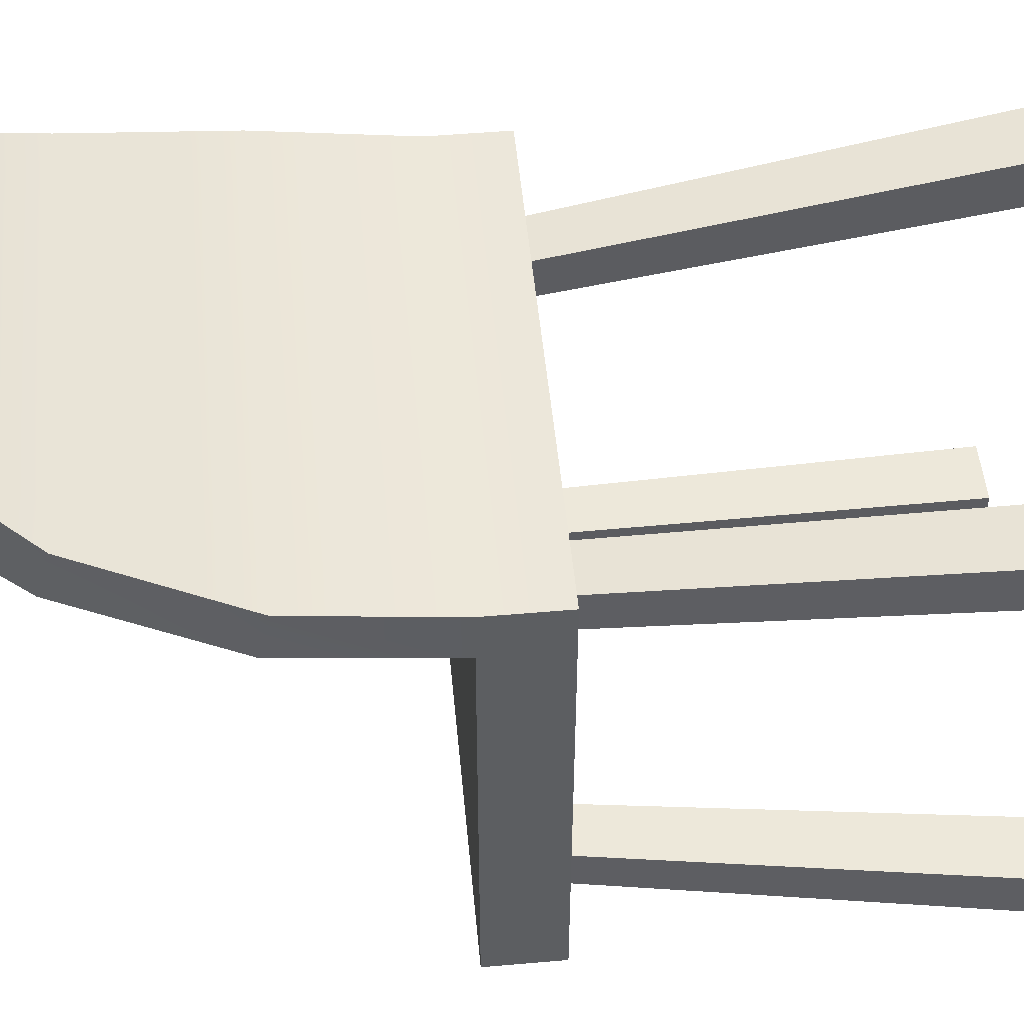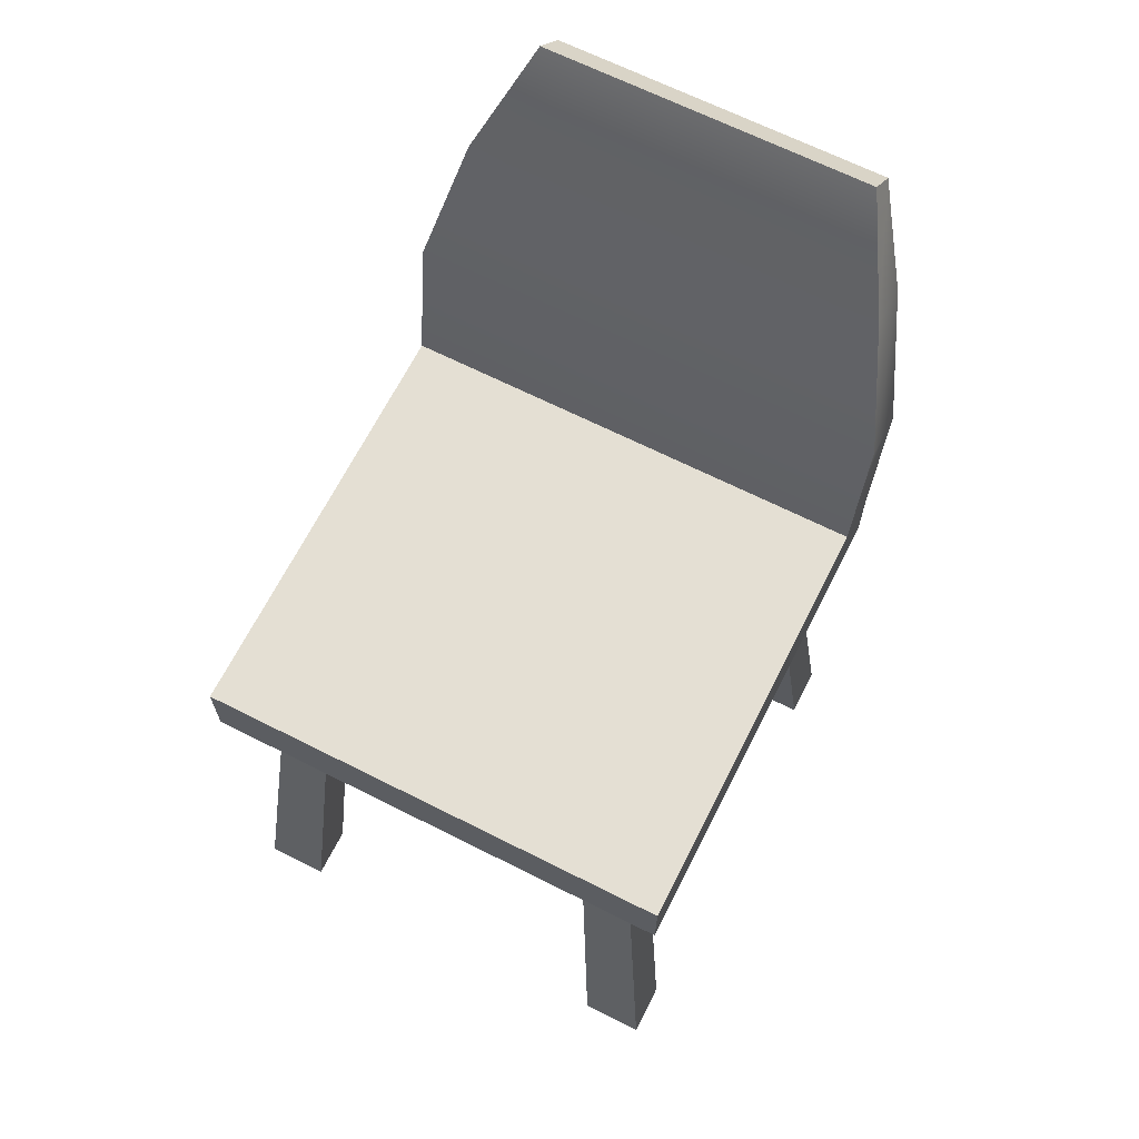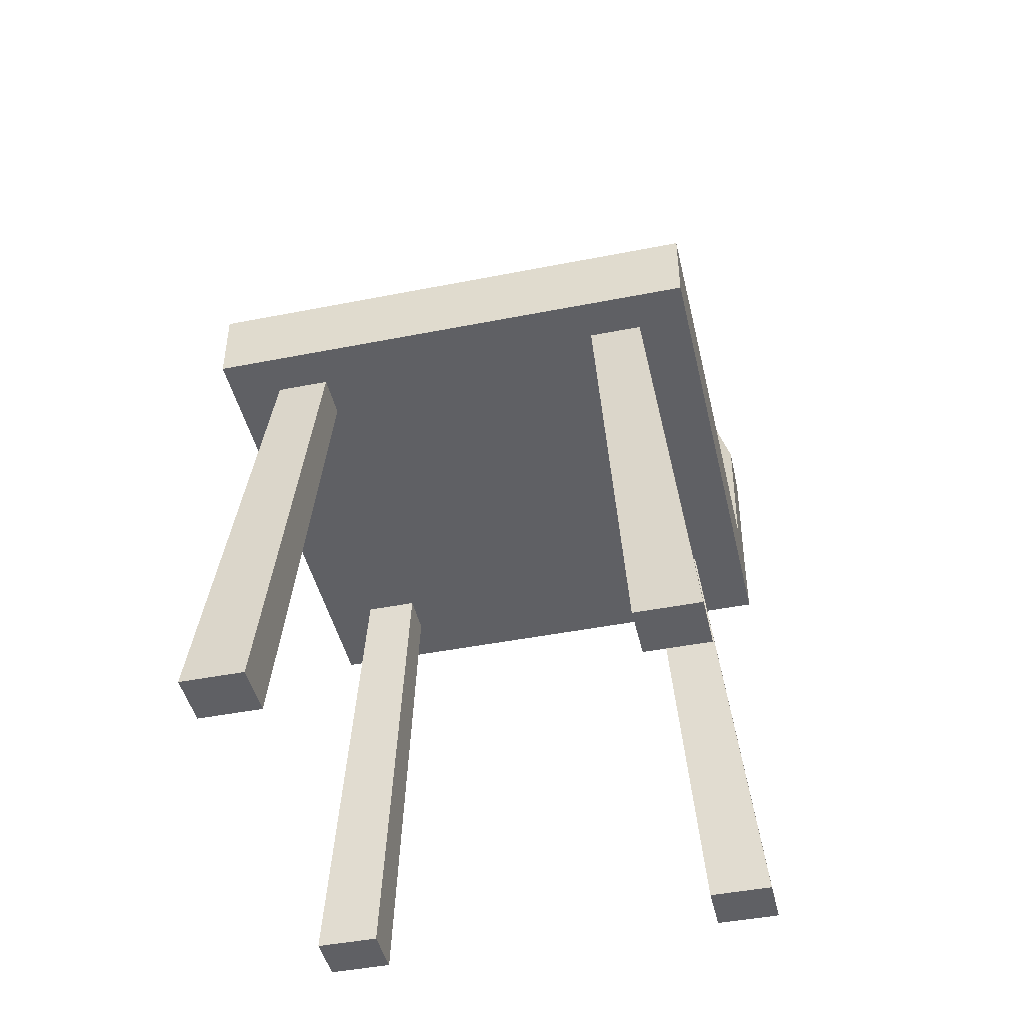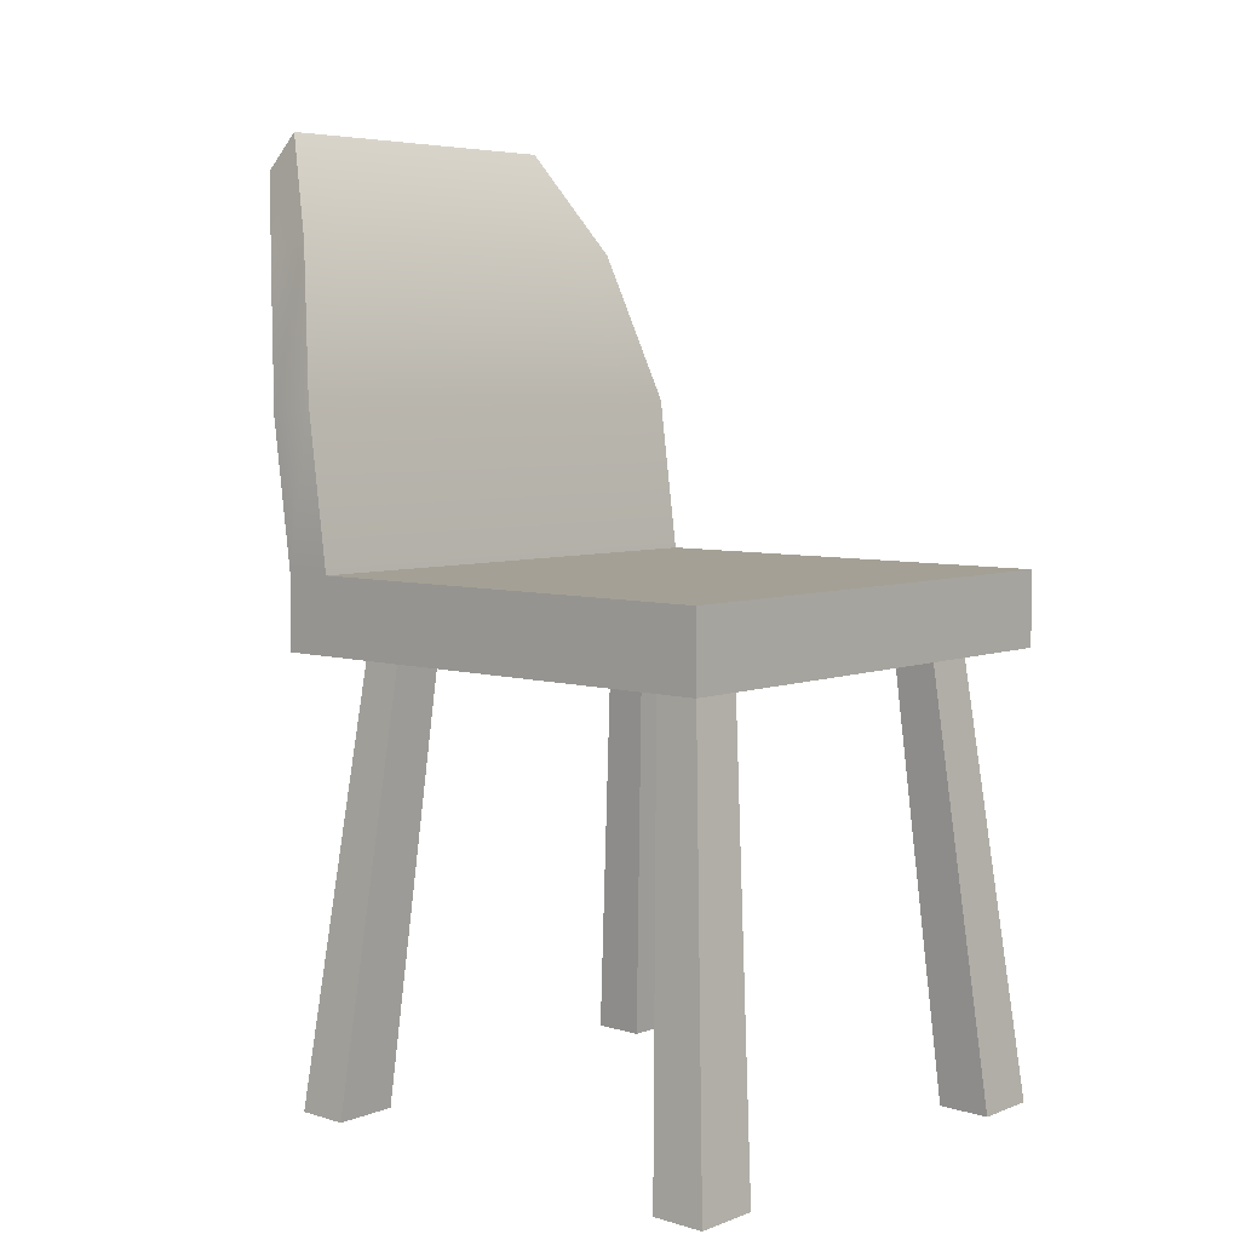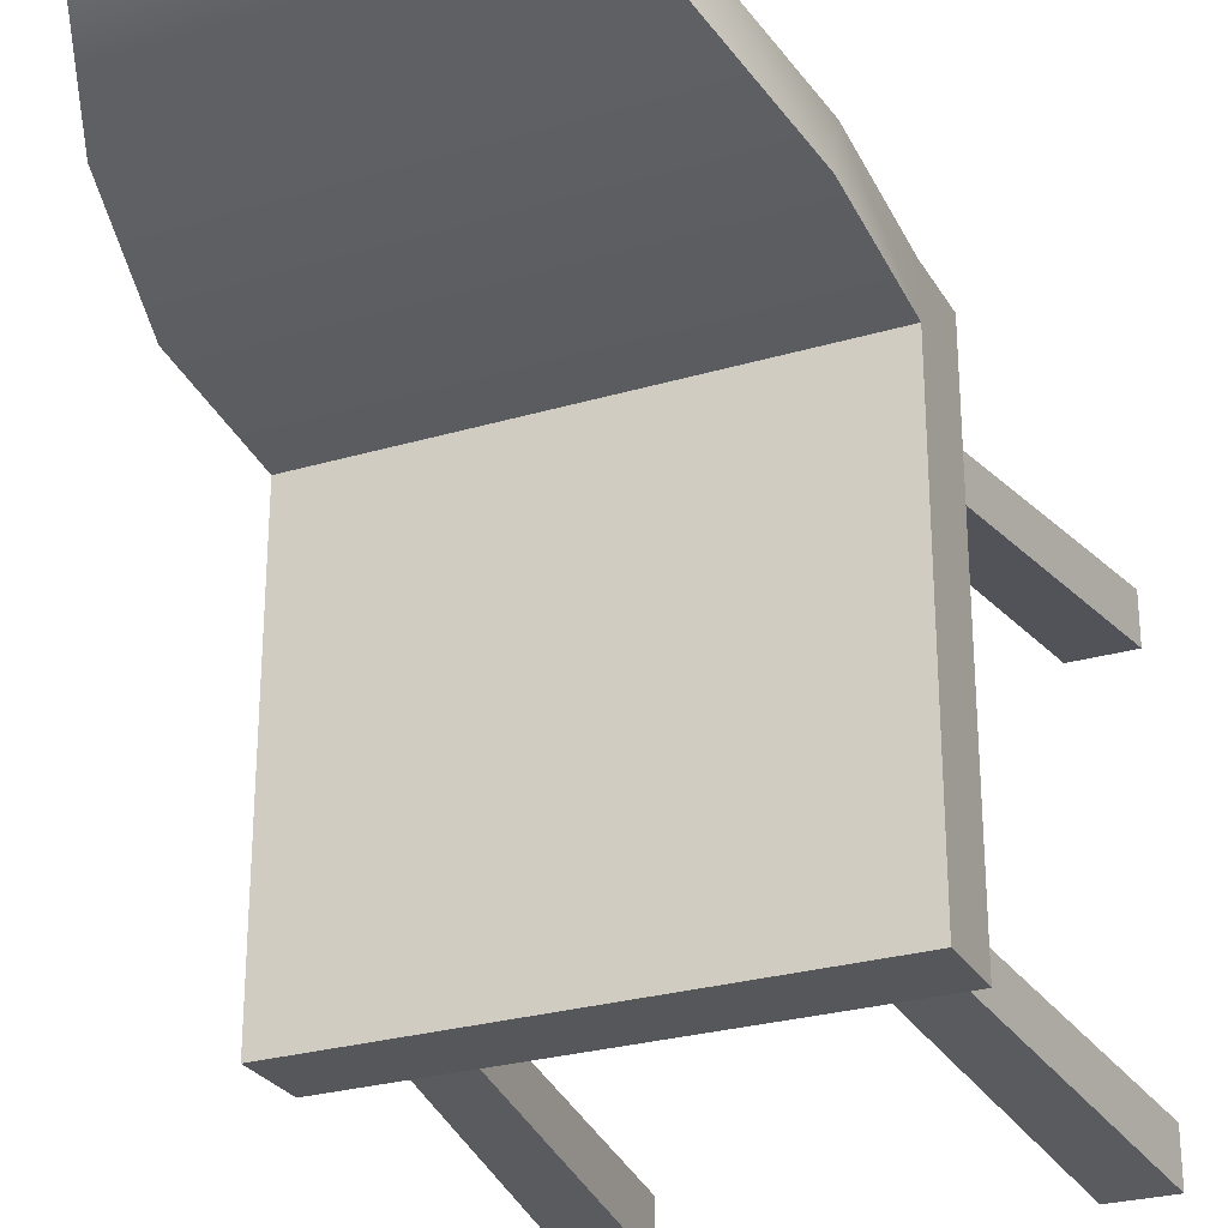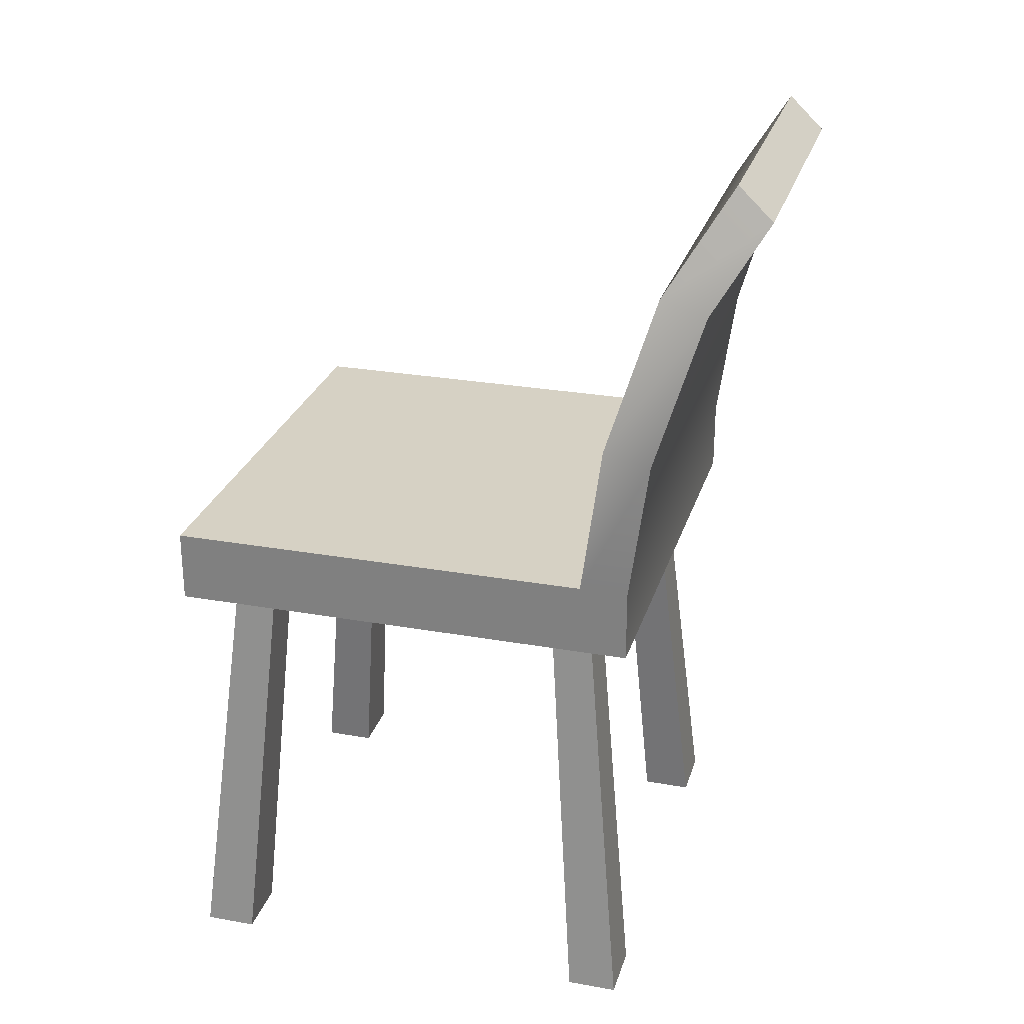
<metadata>
{"format":"obj","ext":"obj","renderer":"f3d","projection":"perspective","resolution":1024,"background":"white","views":[{"elev":51.1,"azim":-95.4,"up":"+Z"},{"elev":66.7,"azim":-153.2,"up":"+Y"},{"elev":-45.1,"azim":-167.1,"up":"+Y"},{"elev":5.7,"azim":131.8,"up":"+Y"},{"elev":-27.2,"azim":-155.4,"up":"+Z"},{"elev":26.6,"azim":-74.4,"up":"+Y"}]}
</metadata>
<code>
g default
v -32.13 1.282 0.7174
v -30.7 1.282 0.7174
v -32.13 1.499 0.7174
v -30.7 1.499 0.7174
v -32.13 1.499 -0.7174
v -30.7 1.499 -0.7174
v -32.13 1.282 -0.7174
v -30.7 1.282 -0.7174
v -32.13 1.499 0.5723
v -32.13 1.282 0.5723
v -30.7 1.282 0.5723
v -30.7 1.499 0.5723
v -31.9 2.605 1.053
v -30.93 2.605 1.053
v -30.93 2.706 0.948
v -31.9 2.706 0.948
v -30.85 1.499 -0.7174
v -30.85 1.282 -0.7174
v -30.85 1.282 0.5723
v -30.85 1.282 0.7174
v -30.85 1.499 0.7174
v -31.03 2.605 1.053
v -31.03 2.706 0.948
v -30.85 1.499 0.5723
v -31.99 1.499 -0.7174
v -31.99 1.282 -0.7174
v -31.99 1.282 0.5723
v -31.99 1.282 0.7174
v -31.99 1.499 0.7174
v -31.8 2.605 1.053
v -31.8 2.706 0.948
v -31.99 1.499 0.5723
v -31.91 2.355 0.902
v -32.03 2.355 0.902
v -32.03 2.396 0.763
v -31.91 2.396 0.763
v -30.93 2.396 0.763
v -30.8 2.396 0.763
v -30.8 2.355 0.902
v -30.93 2.355 0.902
v -31.99 1.921 0.7747
v -32.13 1.921 0.7747
v -32.13 1.954 0.6335
v -31.99 1.954 0.6335
v -30.85 1.954 0.6335
v -30.7 1.954 0.6335
v -30.7 1.921 0.7747
v -30.85 1.921 0.7747
v -32.13 1.499 -0.5948
v -32.13 1.282 -0.5948
v -31.99 1.282 -0.5948
v -30.85 1.282 -0.5948
v -30.7 1.282 -0.5948
v -30.7 1.499 -0.5948
v -30.85 1.499 -0.5948
v -31.99 1.499 -0.5948
v -32.13 1.499 0.4497
v -32.13 1.282 0.4497
v -31.99 1.282 0.4497
v -30.85 1.282 0.4497
v -30.7 1.282 0.4497
v -30.7 1.499 0.4497
v -30.85 1.499 0.4497
v -31.99 1.499 0.4497
v -31 1.282 -0.5948
v -31 1.282 0.4497
v -31 1.282 0.5723
v -31 1.282 0.7174
v -31 1.499 0.7174
v -31 1.921 0.7747
v -31.06 2.355 0.902
v -31.13 2.605 1.053
v -31.13 2.706 0.948
v -31.06 2.396 0.763
v -31 1.954 0.6335
v -31 1.499 0.5723
v -31 1.499 0.4497
v -31 1.499 -0.5948
v -31 1.499 -0.7174
v -31 1.282 -0.7174
v -31.84 1.282 -0.5948
v -31.84 1.282 0.4497
v -31.84 1.282 0.5723
v -31.84 1.282 0.7174
v -31.84 1.499 0.7174
v -31.84 1.921 0.7747
v -31.78 2.355 0.902
v -31.7 2.605 1.053
v -31.7 2.706 0.948
v -31.78 2.396 0.763
v -31.84 1.954 0.6335
v -31.84 1.499 0.5723
v -31.84 1.499 0.4497
v -31.84 1.499 -0.5948
v -31.84 1.499 -0.7174
v -31.84 1.282 -0.7174
v -32.13 1.282 0.3231
v -32.13 1.499 0.3231
v -31.99 1.499 0.3231
v -31.84 1.499 0.3231
v -31 1.499 0.3231
v -30.85 1.499 0.3231
v -30.7 1.499 0.3231
v -30.7 1.282 0.3231
v -30.85 1.282 0.3231
v -31 1.282 0.3231
v -31.84 1.282 0.3231
v -31.99 1.282 0.3231
v -32.13 1.282 -0.4683
v -32.13 1.499 -0.4683
v -31.99 1.499 -0.4683
v -31.84 1.499 -0.4683
v -31 1.499 -0.4683
v -30.85 1.499 -0.4683
v -30.7 1.499 -0.4683
v -30.7 1.282 -0.4683
v -30.85 1.282 -0.4683
v -31 1.282 -0.4683
v -31.84 1.282 -0.4683
v -31.99 1.282 -0.4683
v -32.12 0.002283 0.5556
v -32.12 0.002283 0.7064
v -31.94 0.002283 0.5556
v -31.94 0.002283 0.7064
v -31.94 0.002283 -0.5733
v -32.12 0.002283 -0.5733
v -32.12 0.002283 -0.7289
v -31.94 0.002283 -0.7289
v -30.72 0.002283 -0.5733
v -30.9 0.002283 -0.5733
v -30.9 0.002283 -0.7289
v -30.72 0.002283 -0.7289
v -30.9 0.002283 0.5556
v -30.9 0.002283 0.7064
v -30.72 0.002283 0.5556
v -30.72 0.002283 0.7064
g chair
f 1 28 29 3
f 13 30 31 16
f 5 25 26 7
f 2 11 12 4
f 10 1 3 9
f 58 10 9 57
f 58 59 27 10
f 12 11 61 62
f 9 32 64 57
f 3 29 41 42
f 4 12 46 47
f 32 9 43 44
f 9 3 42 43
f 17 6 8 18
f 19 60 61 11
f 21 20 2 4
f 48 21 4 47
f 23 22 14 15
f 12 24 45 46
f 63 24 12 62
f 25 95 96 26
f 122 121 123 124
f 28 27 83 84
f 29 28 84 85
f 86 41 29 85
f 31 30 88 89
f 92 32 44 91
f 64 32 92 93
f 34 33 30 13
f 35 34 13 16
f 36 35 16 31
f 90 36 31 89
f 38 37 23 15
f 39 38 15 14
f 22 40 39 14
f 30 33 87 88
f 42 41 33 34
f 43 42 34 35
f 44 43 35 36
f 91 44 36 90
f 46 45 37 38
f 47 46 38 39
f 40 48 47 39
f 87 33 41 86
f 7 50 49 5
f 96 81 51 26
f 54 53 8 6
f 17 55 54 6
f 25 56 94 95
f 49 56 25 5
f 50 109 110 49
f 50 51 120 109
f 125 126 127 128
f 116 117 52 53
f 115 116 53 54
f 55 114 115 54
f 56 111 112 94
f 110 111 56 49
f 28 1 10 27
f 26 51 50 7
f 53 52 18 8
f 2 20 19 11
f 129 130 131 132
f 134 133 135 136
f 68 67 19 20
f 69 68 20 21
f 48 70 69 21
f 40 71 70 48
f 72 71 40 22
f 73 72 22 23
f 37 74 73 23
f 45 75 74 37
f 24 76 75 45
f 77 76 24 63
f 78 113 114 55
f 79 78 55 17
f 80 79 17 18
f 52 65 80 18
f 118 119 81 65
f 83 82 66 67
f 84 83 67 68
f 85 84 68 69
f 70 86 85 69
f 71 87 86 70
f 88 87 71 72
f 89 88 72 73
f 74 90 89 73
f 75 91 90 74
f 76 92 91 75
f 93 92 76 77
f 94 112 113 78
f 95 94 78 79
f 96 95 79 80
f 80 65 81 96
f 97 58 57 98
f 57 64 99 98
f 100 99 64 93
f 101 100 93 77
f 102 101 77 63
f 103 102 63 62
f 62 61 104 103
f 61 60 105 104
f 60 66 106 105
f 66 82 107 106
f 82 59 108 107
f 97 108 59 58
f 109 97 98 110
f 98 99 111 110
f 112 111 99 100
f 113 112 100 101
f 114 113 101 102
f 115 114 102 103
f 103 104 116 115
f 104 105 117 116
f 105 106 118 117
f 106 107 119 118
f 107 108 120 119
f 109 120 108 97
f 27 59 121 122
f 59 82 123 121
f 82 83 124 123
f 83 27 122 124
f 119 120 126 125
f 120 51 127 126
f 51 81 128 127
f 81 119 125 128
f 117 118 130 129
f 118 65 131 130
f 65 52 132 131
f 52 117 129 132
f 67 66 133 134
f 66 60 135 133
f 60 19 136 135
f 19 67 134 136

</code>
